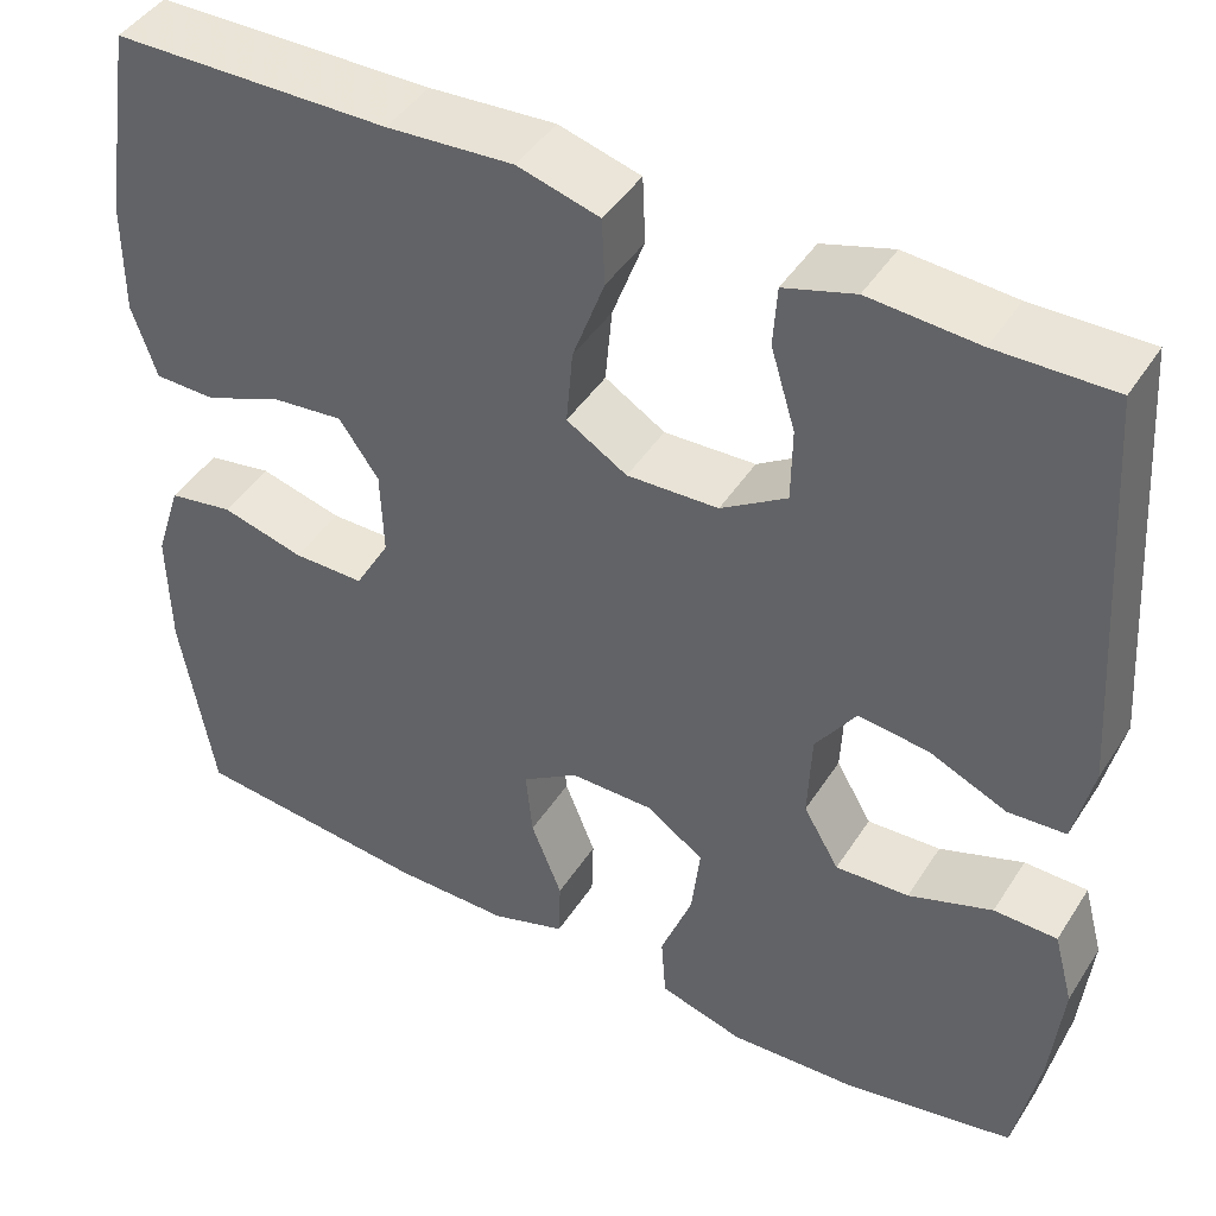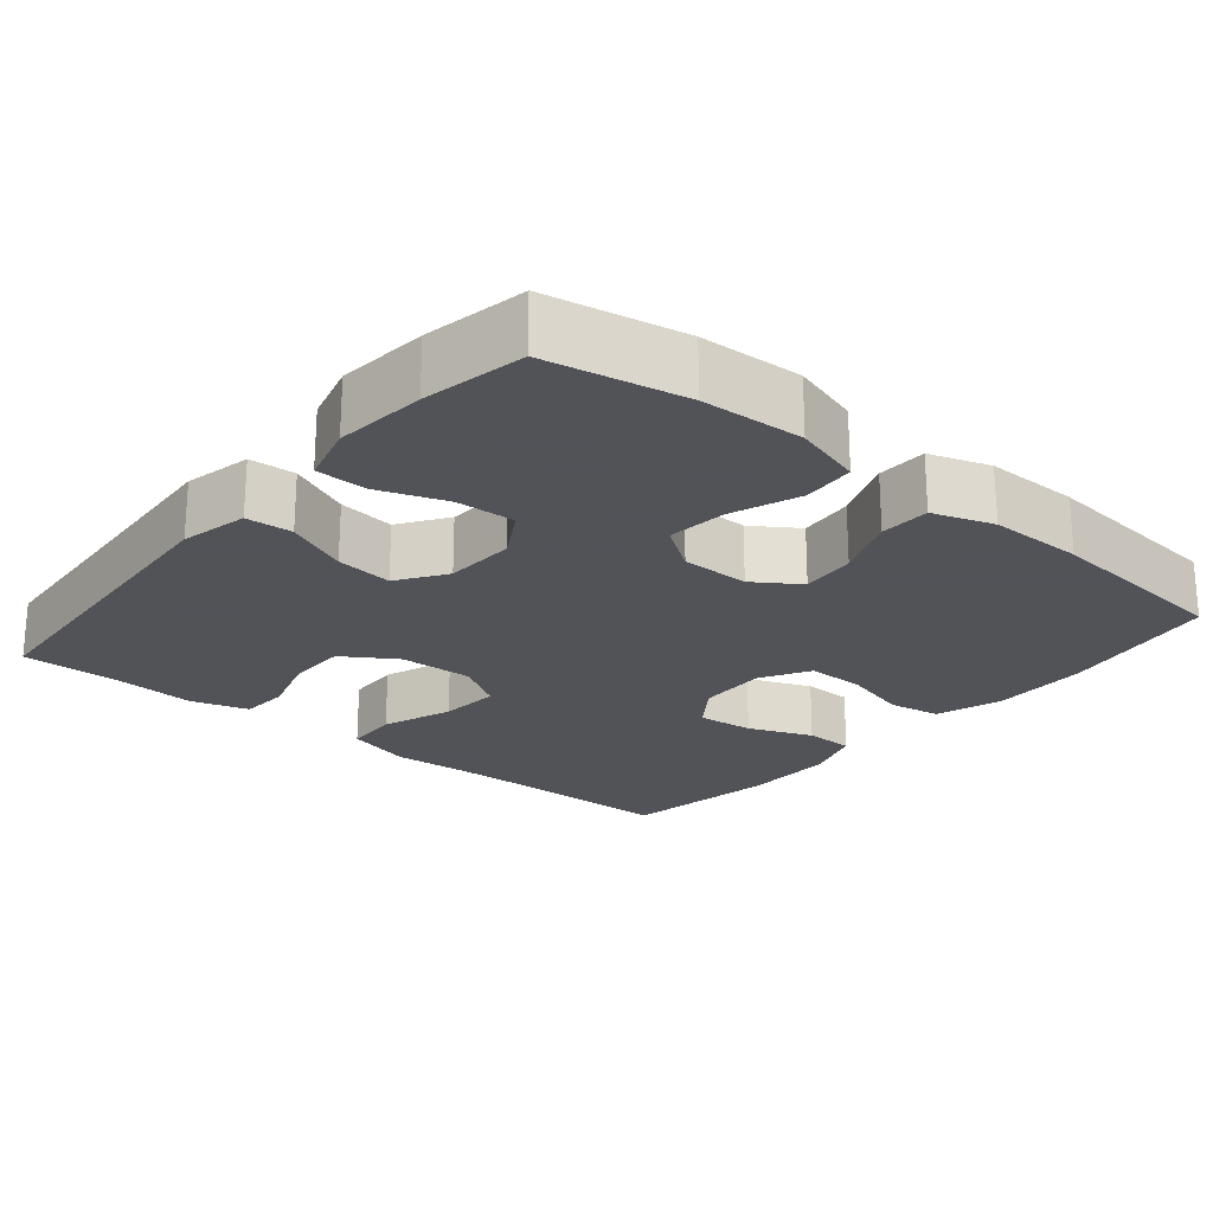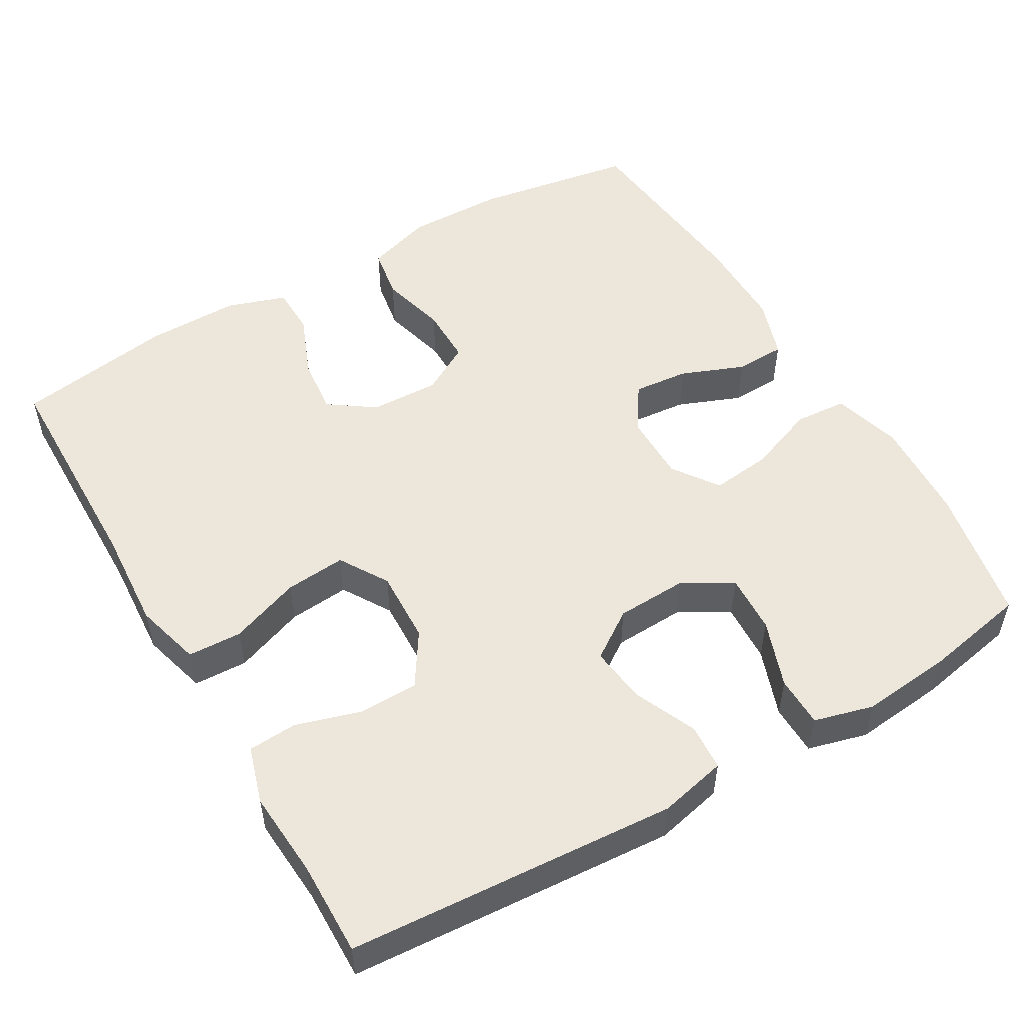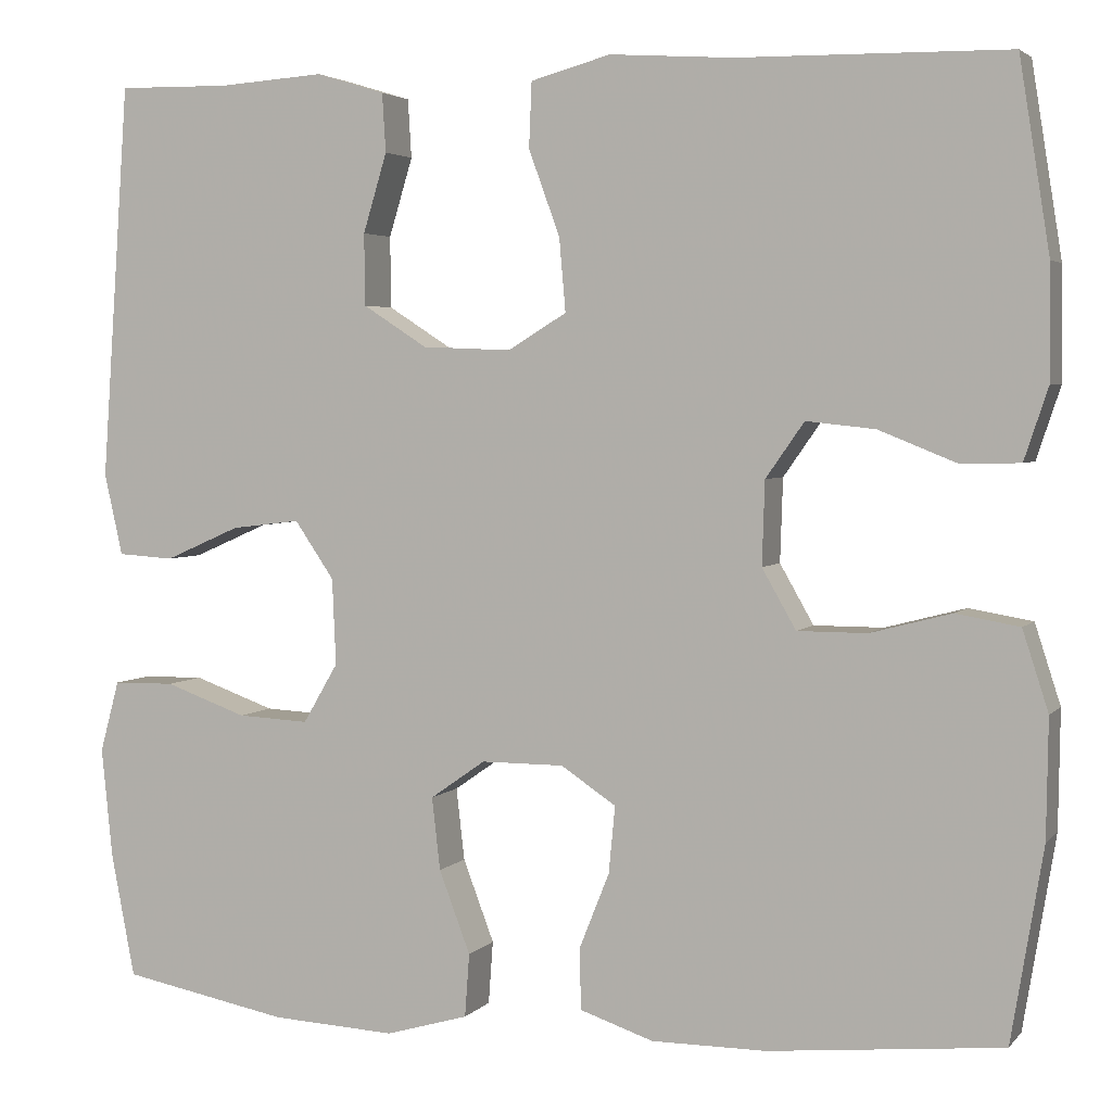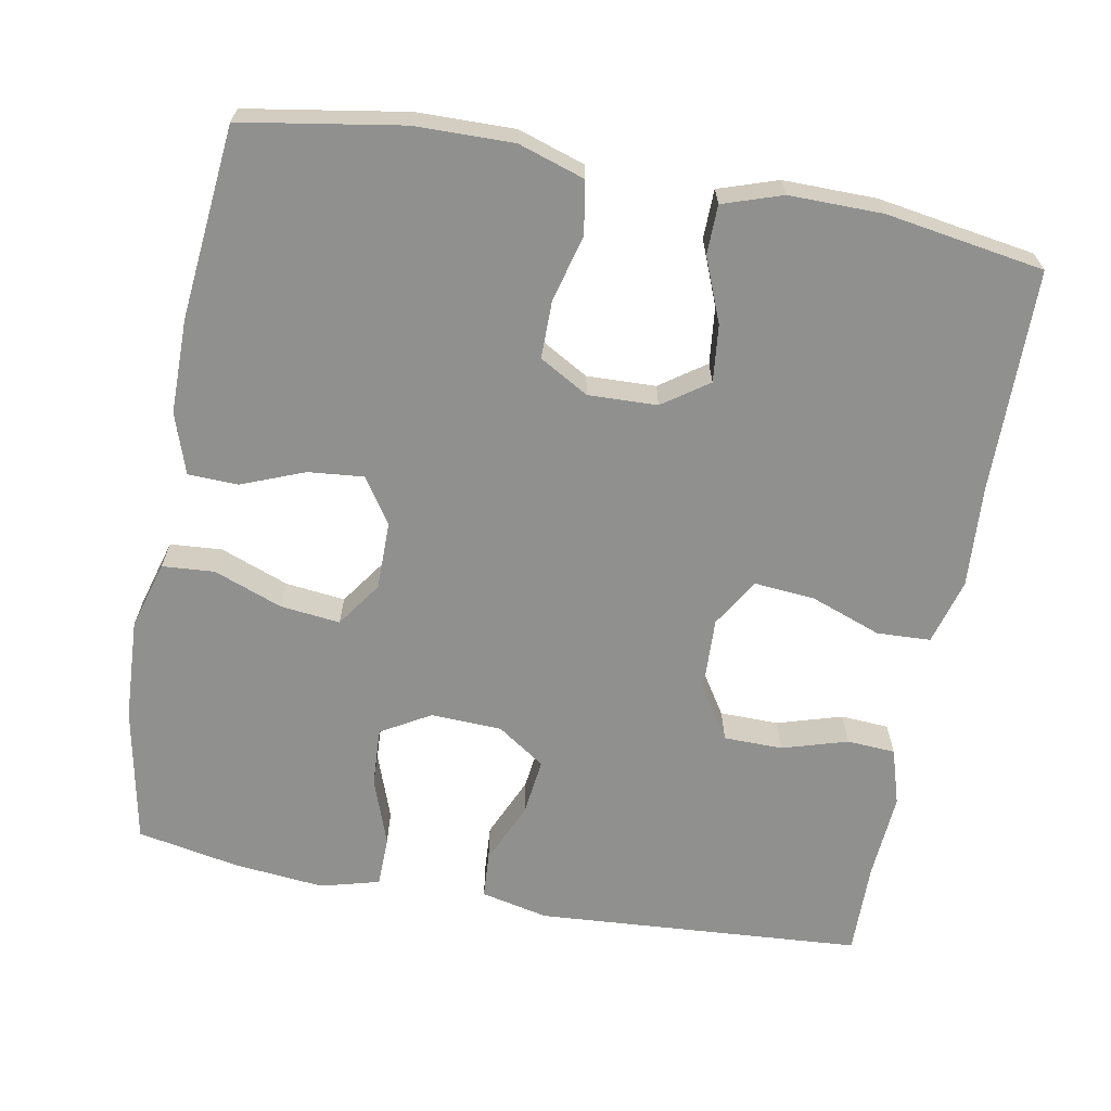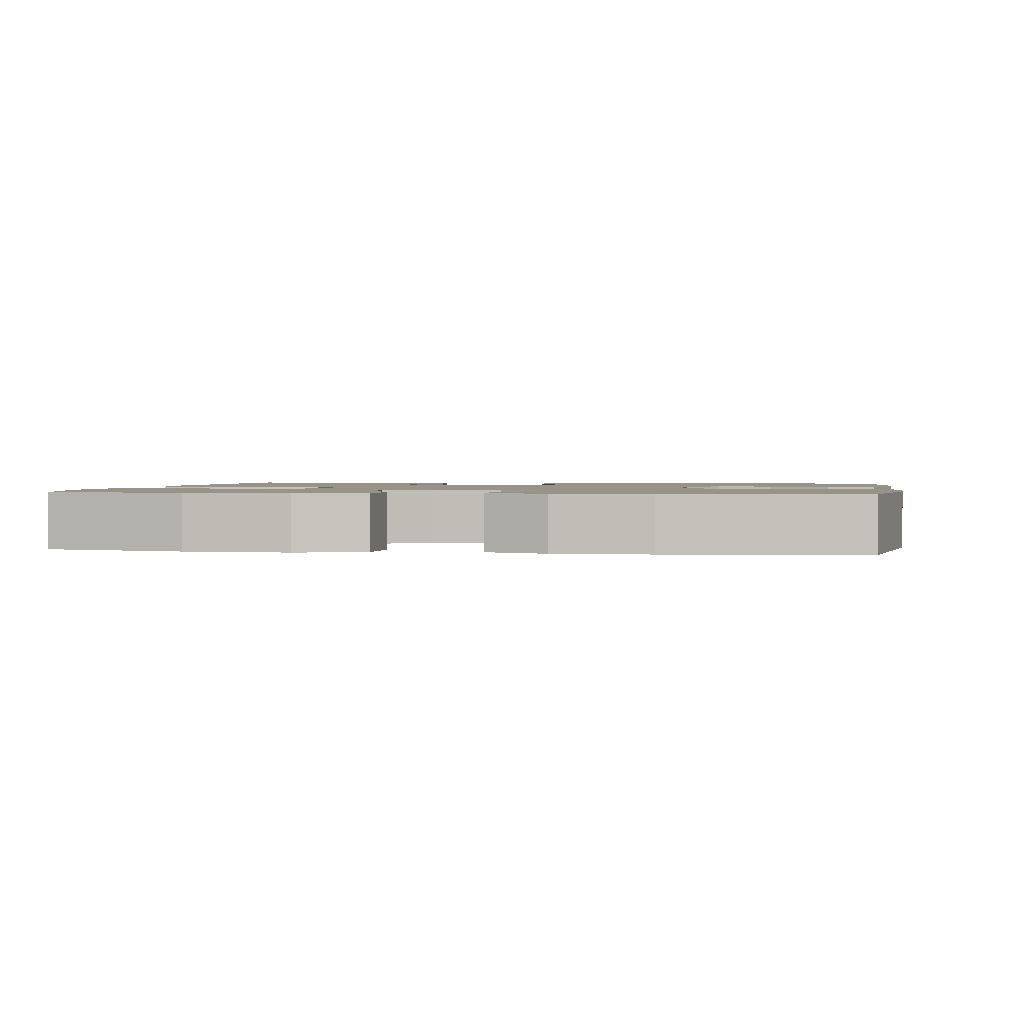
<metadata>
{"format":"obj","ext":"obj","renderer":"f3d","projection":"perspective","resolution":1024,"background":"white","views":[{"elev":44.4,"azim":30.6,"up":"+Z"},{"elev":-22.5,"azim":140.2,"up":"+Y"},{"elev":52.2,"azim":59.7,"up":"+Y"},{"elev":3.5,"azim":-159.8,"up":"+Z"},{"elev":-65.6,"azim":-100.5,"up":"+Y"},{"elev":1.5,"azim":-171.2,"up":"+Y"}]}
</metadata>
<code>
v -0.5 0.07 -0.5
v -0.535 0.07 -0.289
v -0.537 0.07 -0.16
v -0.509 0.07 -0.073
v -0.44 0.07 -0.061
v -0.352 0.07 -0.084
v -0.276 0.07 -0.084
v -0.239 0.07 -0.019
v -0.242 0.07 0.072
v -0.284 0.07 0.132
v -0.359 0.07 0.124
v -0.443 0.07 0.09
v -0.508 0.07 0.091
v -0.534 0.07 0.169
v -0.533 0.07 0.292
v -0.5 0.07 0.5
v -0.206 0.07 0.504
v -0.072 0.07 0.513
v 0.015 0.07 0.489
v 0.018 0.07 0.418
v -0.016 0.07 0.325
v -0.023 0.07 0.245
v 0.041 0.07 0.206
v 0.138 0.07 0.21
v 0.208 0.07 0.255
v 0.209 0.07 0.333
v 0.183 0.07 0.419
v 0.187 0.07 0.483
v 0.262 0.07 0.506
v 0.377 0.07 0.498
v 0.5 0.07 0.5
v 0.53 0.07 0.068
v 0.51 0.07 -0.021
v 0.449 0.07 -0.025
v 0.367 0.07 0.011
v 0.292 0.07 0.02
v 0.249 0.07 -0.043
v 0.245 0.07 -0.137
v 0.283 0.07 -0.202
v 0.361 0.07 -0.198
v 0.45 0.07 -0.166
v 0.517 0.07 -0.167
v 0.538 0.07 -0.245
v 0.526 0.07 -0.365
v 0.5 0.07 -0.5
v 0.318 0.07 -0.535
v 0.183 0.07 -0.542
v 0.093 0.07 -0.516
v 0.088 0.07 -0.447
v 0.122 0.07 -0.357
v 0.131 0.07 -0.278
v 0.071 0.07 -0.236
v -0.019 0.07 -0.236
v -0.079 0.07 -0.276
v -0.072 0.07 -0.349
v -0.039 0.07 -0.432
v -0.041 0.07 -0.498
v -0.121 0.07 -0.525
v -0.246 0.07 -0.525
v -0.5 0 -0.5
v -0.535 0 -0.289
v -0.537 0 -0.16
v -0.509 0 -0.073
v -0.44 0 -0.061
v -0.352 0 -0.084
v -0.276 0 -0.084
v -0.239 0 -0.019
v -0.242 0 0.072
v -0.284 0 0.132
v -0.359 0 0.124
v -0.443 0 0.09
v -0.508 0 0.091
v -0.534 0 0.169
v -0.533 0 0.292
v -0.5 0 0.5
v -0.206 0 0.504
v -0.072 0 0.513
v 0.015 0 0.489
v 0.018 0 0.418
v -0.016 0 0.325
v -0.023 0 0.245
v 0.041 0 0.206
v 0.138 0 0.21
v 0.208 0 0.255
v 0.209 0 0.333
v 0.183 0 0.419
v 0.187 0 0.483
v 0.262 0 0.506
v 0.377 0 0.498
v 0.5 0 0.5
v 0.53 0 0.068
v 0.51 0 -0.021
v 0.449 0 -0.025
v 0.367 0 0.011
v 0.292 0 0.02
v 0.249 0 -0.043
v 0.245 0 -0.137
v 0.283 0 -0.202
v 0.361 0 -0.198
v 0.45 0 -0.166
v 0.517 0 -0.167
v 0.538 0 -0.245
v 0.526 0 -0.365
v 0.5 0 -0.5
v 0.318 0 -0.535
v 0.183 0 -0.542
v 0.093 0 -0.516
v 0.088 0 -0.447
v 0.122 0 -0.357
v 0.131 0 -0.278
v 0.071 0 -0.236
v -0.019 0 -0.236
v -0.079 0 -0.276
v -0.072 0 -0.349
v -0.039 0 -0.432
v -0.041 0 -0.498
v -0.121 0 -0.525
v -0.246 0 -0.525
f 55 56 57 58
f 54 55 58 59
f 47 48 49 50
f 47 50 51
f 46 47 51
f 45 46 51
f 44 45 51 52
f 40 41 42 43
f 39 40 43 44
f 32 33 34 35
f 30 31 32 35
f 30 35 36
f 29 30 36 37
f 26 27 28 29
f 25 26 29 37
f 18 19 20 21
f 17 18 21 22
f 16 17 22
f 15 16 22 23
f 11 12 13 14
f 10 11 14 15
f 3 4 5 6
f 3 6 7
f 2 3 7
f 54 59 1 2
f 53 54 2 7
f 52 53 7 8
f 39 44 52 8
f 38 39 8 9
f 24 25 37 38
f 23 24 38 9
f 10 15 23
f 9 10 23
f 117 116 115 114
f 118 117 114 113
f 109 108 107 106
f 110 109 106
f 110 106 105
f 110 105 104
f 111 110 104 103
f 102 101 100 99
f 103 102 99 98
f 94 93 92 91
f 94 91 90 89
f 95 94 89
f 96 95 89 88
f 88 87 86 85
f 96 88 85 84
f 80 79 78 77
f 81 80 77 76
f 81 76 75
f 82 81 75 74
f 73 72 71 70
f 74 73 70 69
f 65 64 63 62
f 66 65 62
f 66 62 61
f 61 60 118 113
f 66 61 113 112
f 67 66 112 111
f 67 111 103 98
f 68 67 98 97
f 97 96 84 83
f 68 97 83 82
f 82 74 69
f 82 69 68
f 1 60 61 2
f 2 61 62 3
f 3 62 63 4
f 4 63 64 5
f 5 64 65 6
f 6 65 66 7
f 7 66 67 8
f 8 67 68 9
f 9 68 69 10
f 10 69 70 11
f 11 70 71 12
f 12 71 72 13
f 13 72 73 14
f 14 73 74 15
f 15 74 75 16
f 16 75 76 17
f 17 76 77 18
f 18 77 78 19
f 19 78 79 20
f 20 79 80 21
f 21 80 81 22
f 22 81 82 23
f 23 82 83 24
f 24 83 84 25
f 25 84 85 26
f 26 85 86 27
f 27 86 87 28
f 28 87 88 29
f 29 88 89 30
f 30 89 90 31
f 31 90 91 32
f 32 91 92 33
f 33 92 93 34
f 34 93 94 35
f 35 94 95 36
f 36 95 96 37
f 37 96 97 38
f 38 97 98 39
f 39 98 99 40
f 40 99 100 41
f 41 100 101 42
f 42 101 102 43
f 43 102 103 44
f 44 103 104 45
f 45 104 105 46
f 46 105 106 47
f 47 106 107 48
f 48 107 108 49
f 49 108 109 50
f 50 109 110 51
f 51 110 111 52
f 52 111 112 53
f 53 112 113 54
f 54 113 114 55
f 55 114 115 56
f 56 115 116 57
f 57 116 117 58
f 58 117 118 59
f 59 118 60 1

</code>
